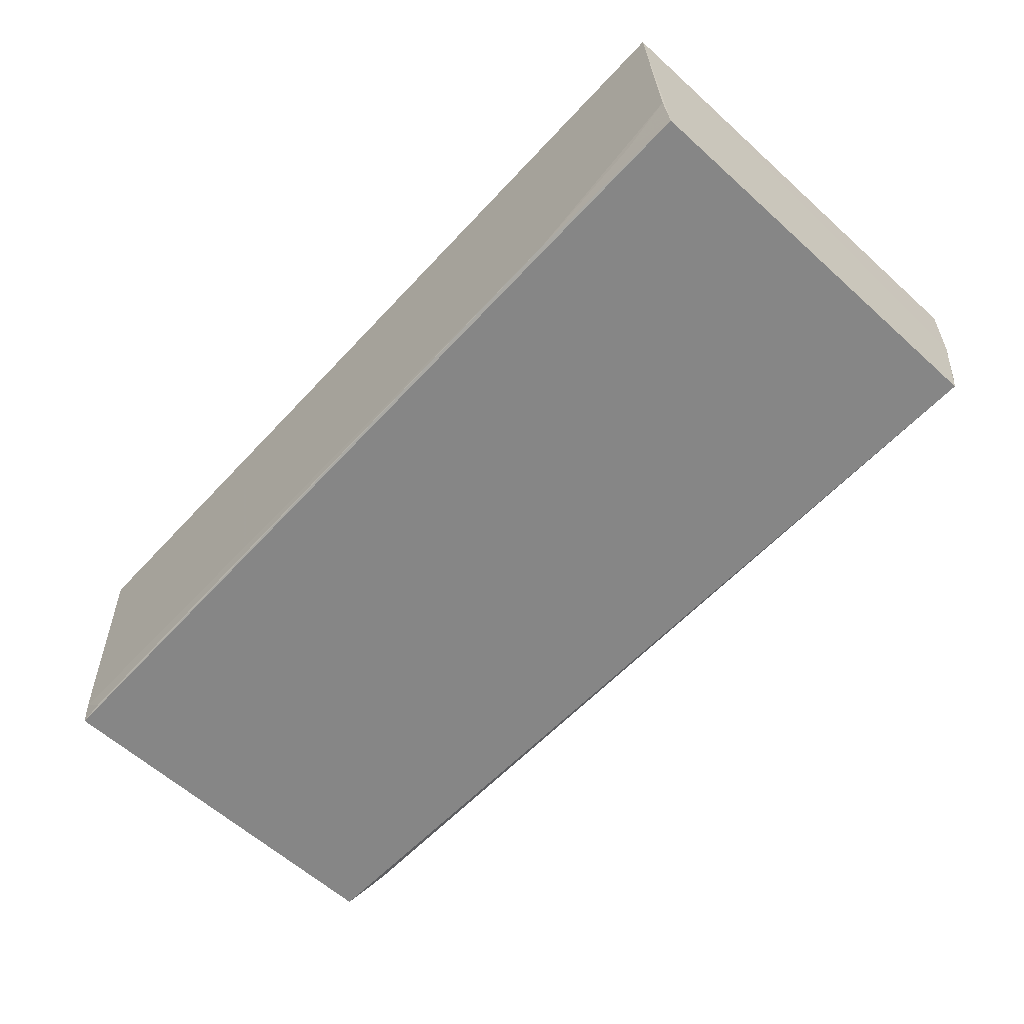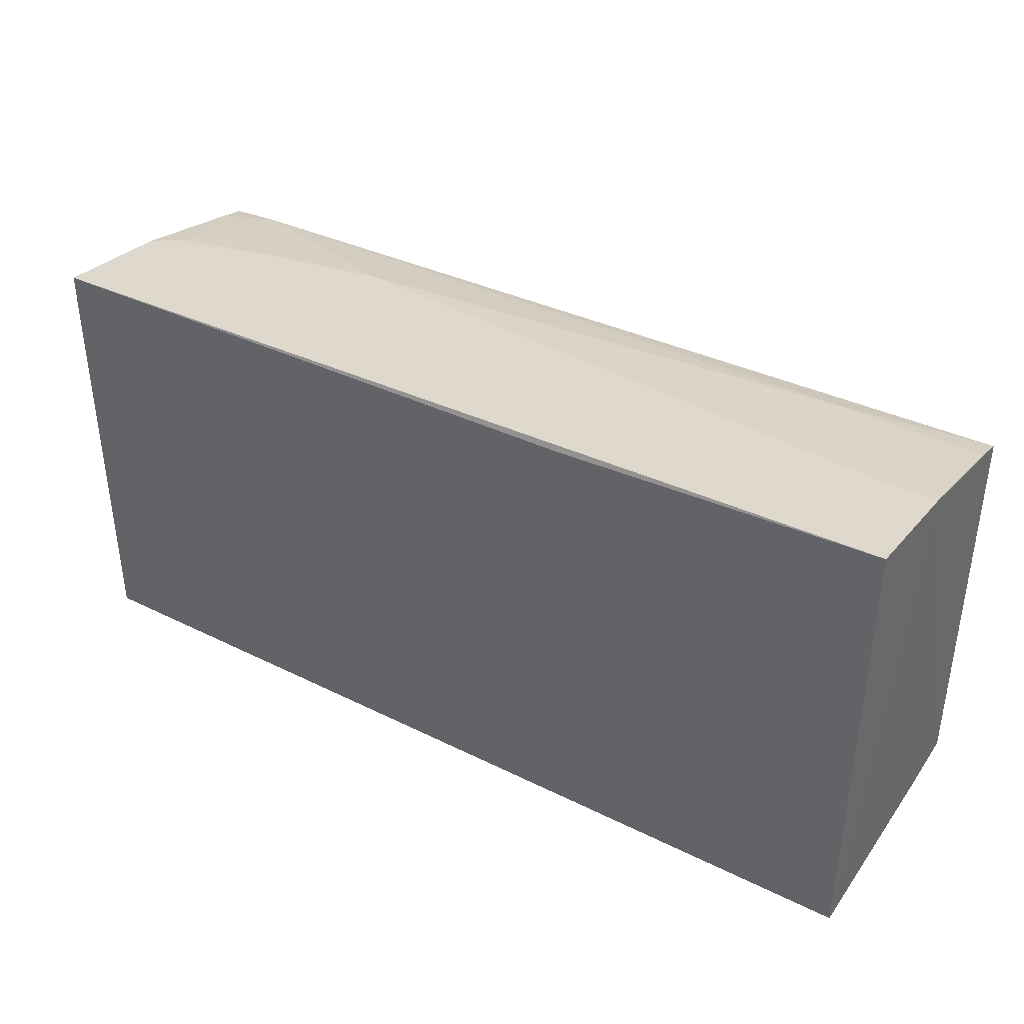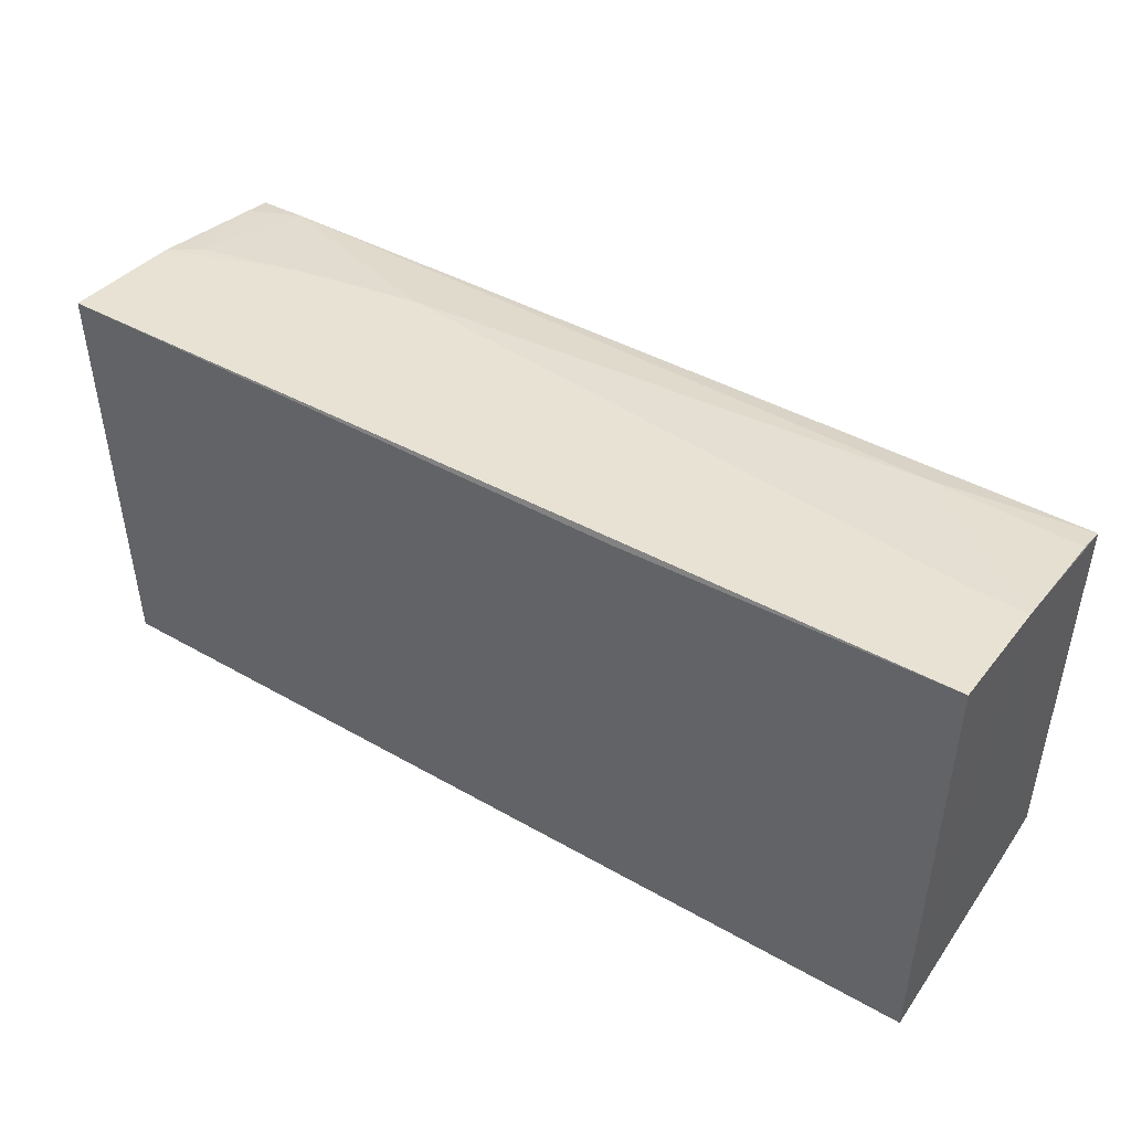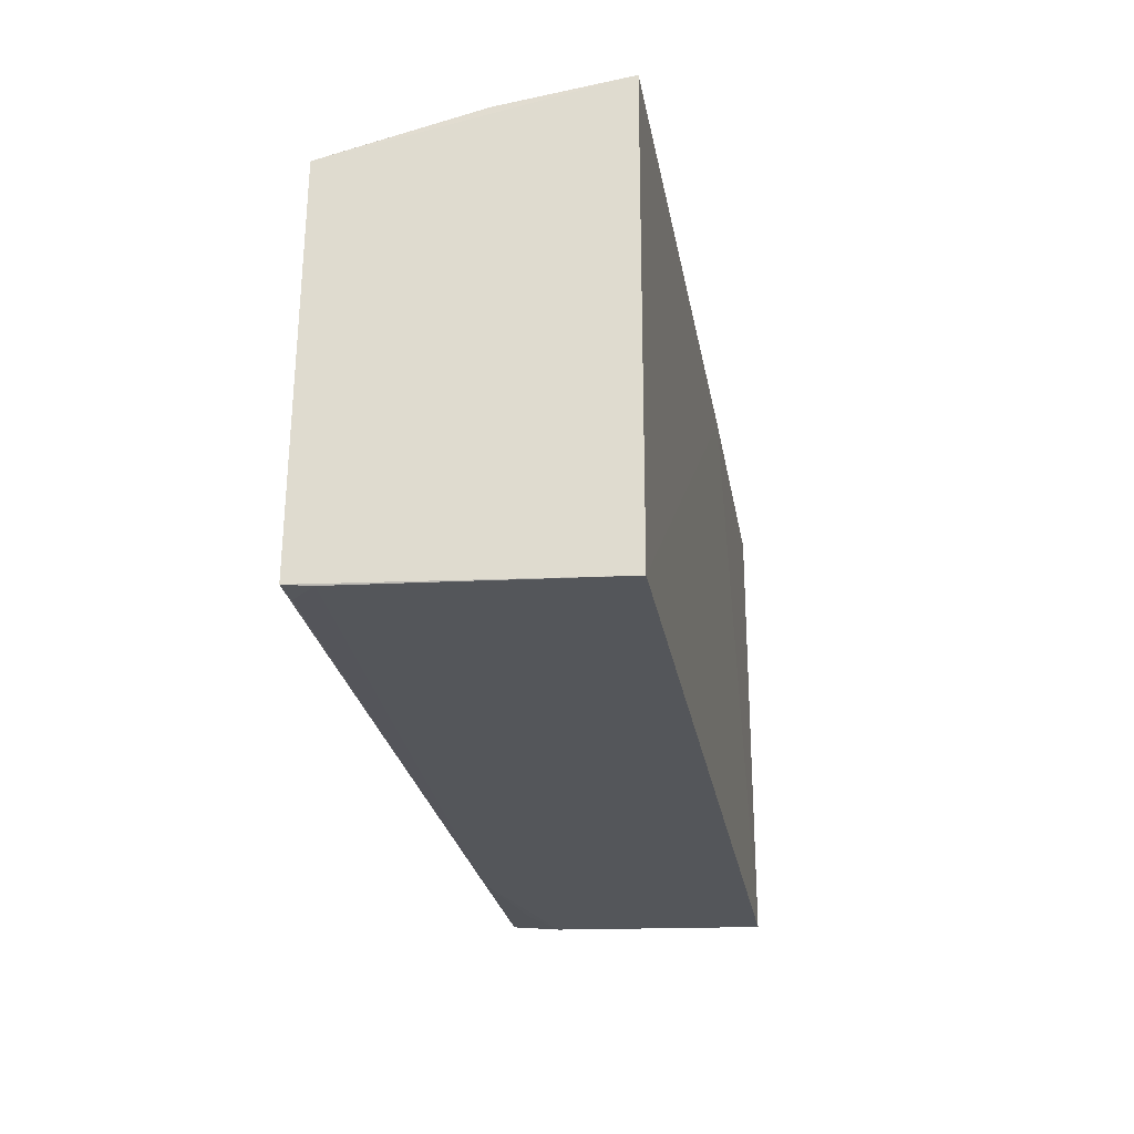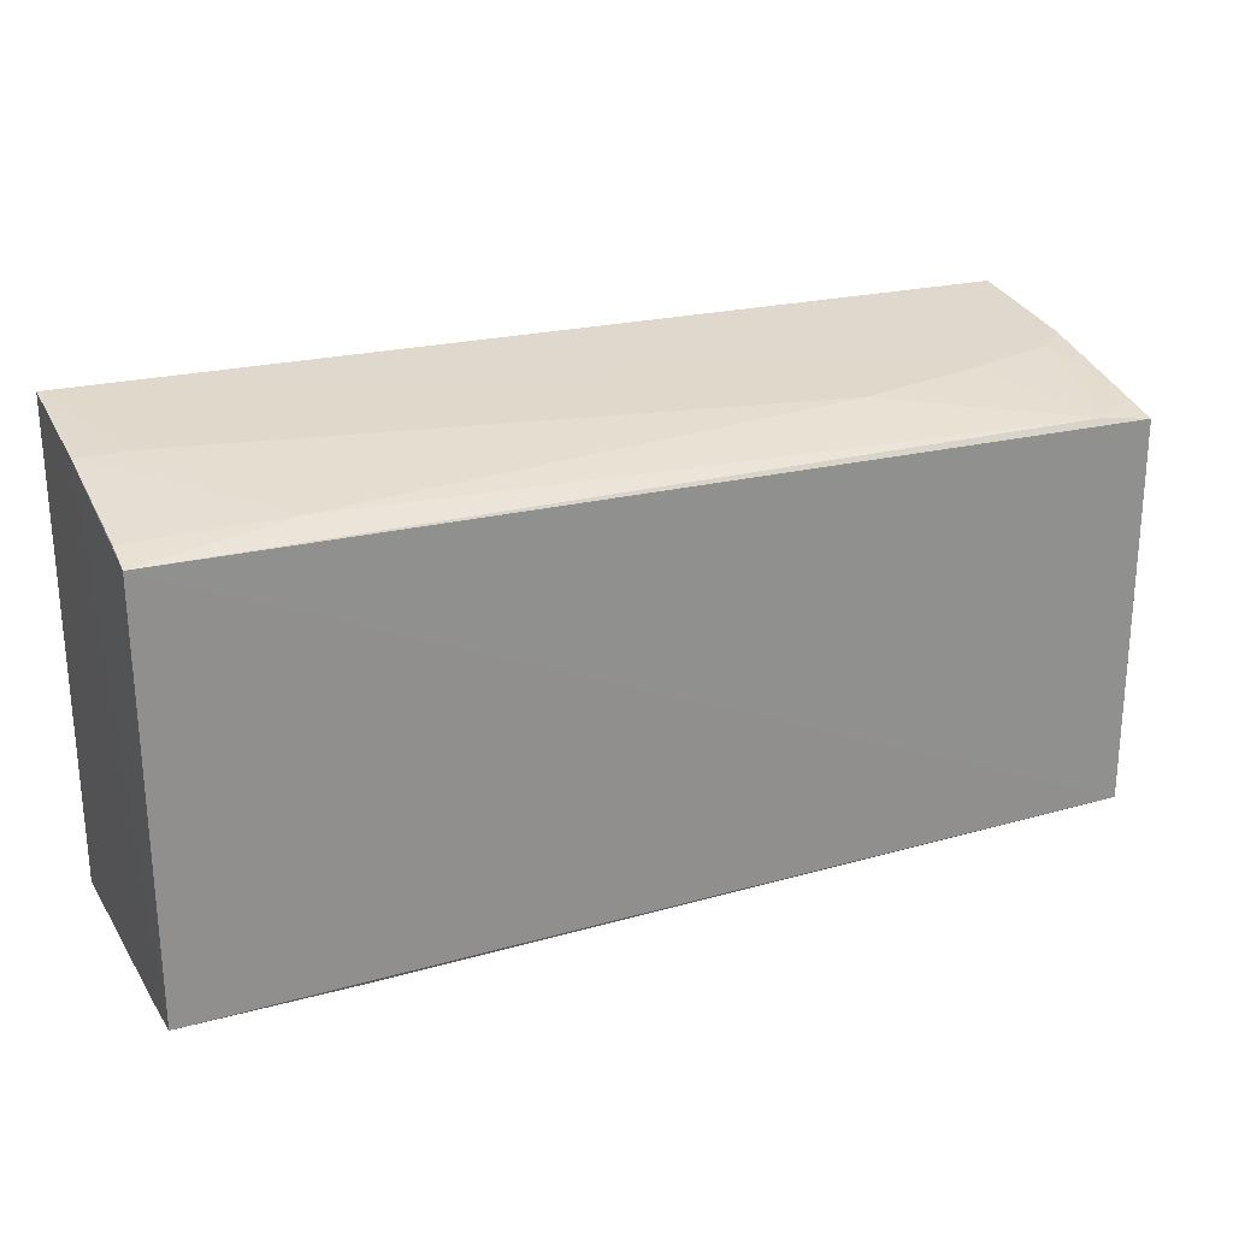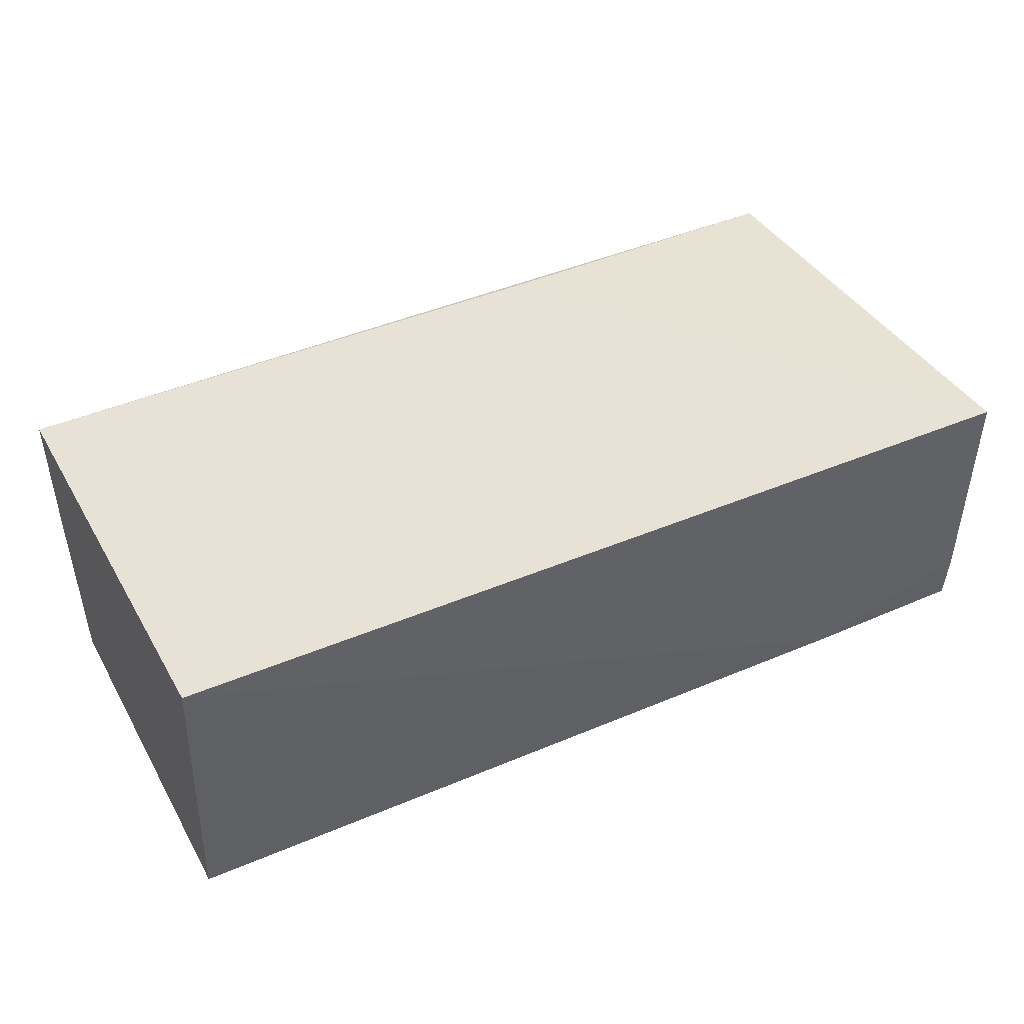
<metadata>
{"format":"obj","ext":"obj","renderer":"f3d","projection":"perspective","resolution":1024,"background":"white","views":[{"elev":-62.3,"azim":47.5,"up":"+Z"},{"elev":38.6,"azim":32.2,"up":"+Y"},{"elev":46.1,"azim":33.3,"up":"+Y"},{"elev":-25.7,"azim":-80.4,"up":"+Y"},{"elev":25.2,"azim":155.3,"up":"+Y"},{"elev":40.1,"azim":-27.6,"up":"+Z"}]}
</metadata>
<code>
v -0.4167 0.1632 -0.07761
v -0.4168 0.02872 -0.07765
v -0.4168 0.03238 -0.1561
v -0.6809 0.1417 -0.1554
v -0.6812 0.1564 -0.07737
v -0.6813 0.02758 -0.07763
v -0.4168 0.1486 -0.1553
v -0.4167 0.1585 -0.112
v -0.5094 0.1592 -0.07691
v -0.4669 0.03121 -0.1555
v -0.6813 0.03167 -0.1562
v -0.6096 0.151 -0.1333
v -0.4168 0.03085 -0.1415
v -0.681 0.03085 -0.1484
v -0.4594 0.1508 -0.1472
v -0.681 0.1519 -0.1123
v -0.6452 0.1511 -0.1261
v -0.4309 0.1583 -0.1121
v -0.4312 0.03118 -0.1483
v -0.6739 0.03133 -0.1555
v -0.4169 0.151 -0.1468
v -0.6664 0.1437 -0.154
v -0.6804 0.1442 -0.1469
v -0.6736 0.1512 -0.1189
f 8 1 2
f 8 2 3
f 8 3 7
f 9 2 1
f 9 1 5
f 9 6 2
f 9 5 6
f 11 6 5
f 11 5 4
f 11 3 10
f 11 7 3
f 11 4 7
f 13 3 2
f 13 2 6
f 13 6 10
f 14 10 6
f 14 6 11
f 16 4 5
f 17 5 1
f 17 16 5
f 18 1 8
f 18 15 12
f 18 8 15
f 18 17 1
f 18 12 17
f 19 13 10
f 19 10 3
f 19 3 13
f 20 14 11
f 20 11 10
f 20 10 14
f 21 15 8
f 21 8 7
f 21 7 15
f 22 15 7
f 22 7 4
f 22 12 15
f 22 17 12
f 23 22 4
f 23 4 16
f 24 16 17
f 24 17 22
f 24 23 16
f 24 22 23

</code>
